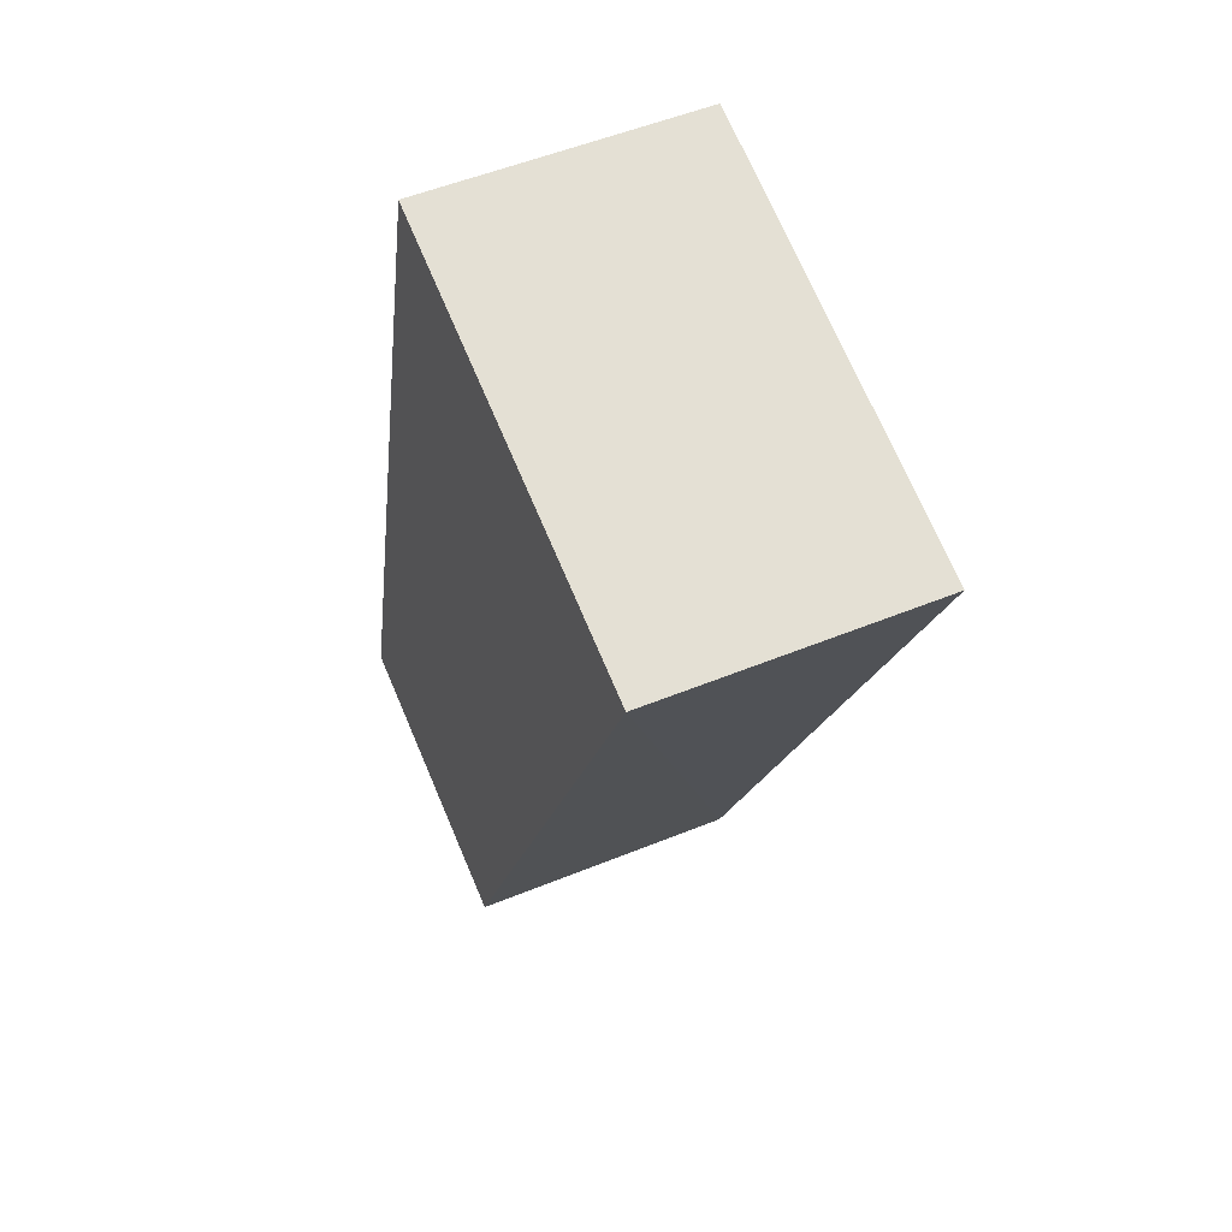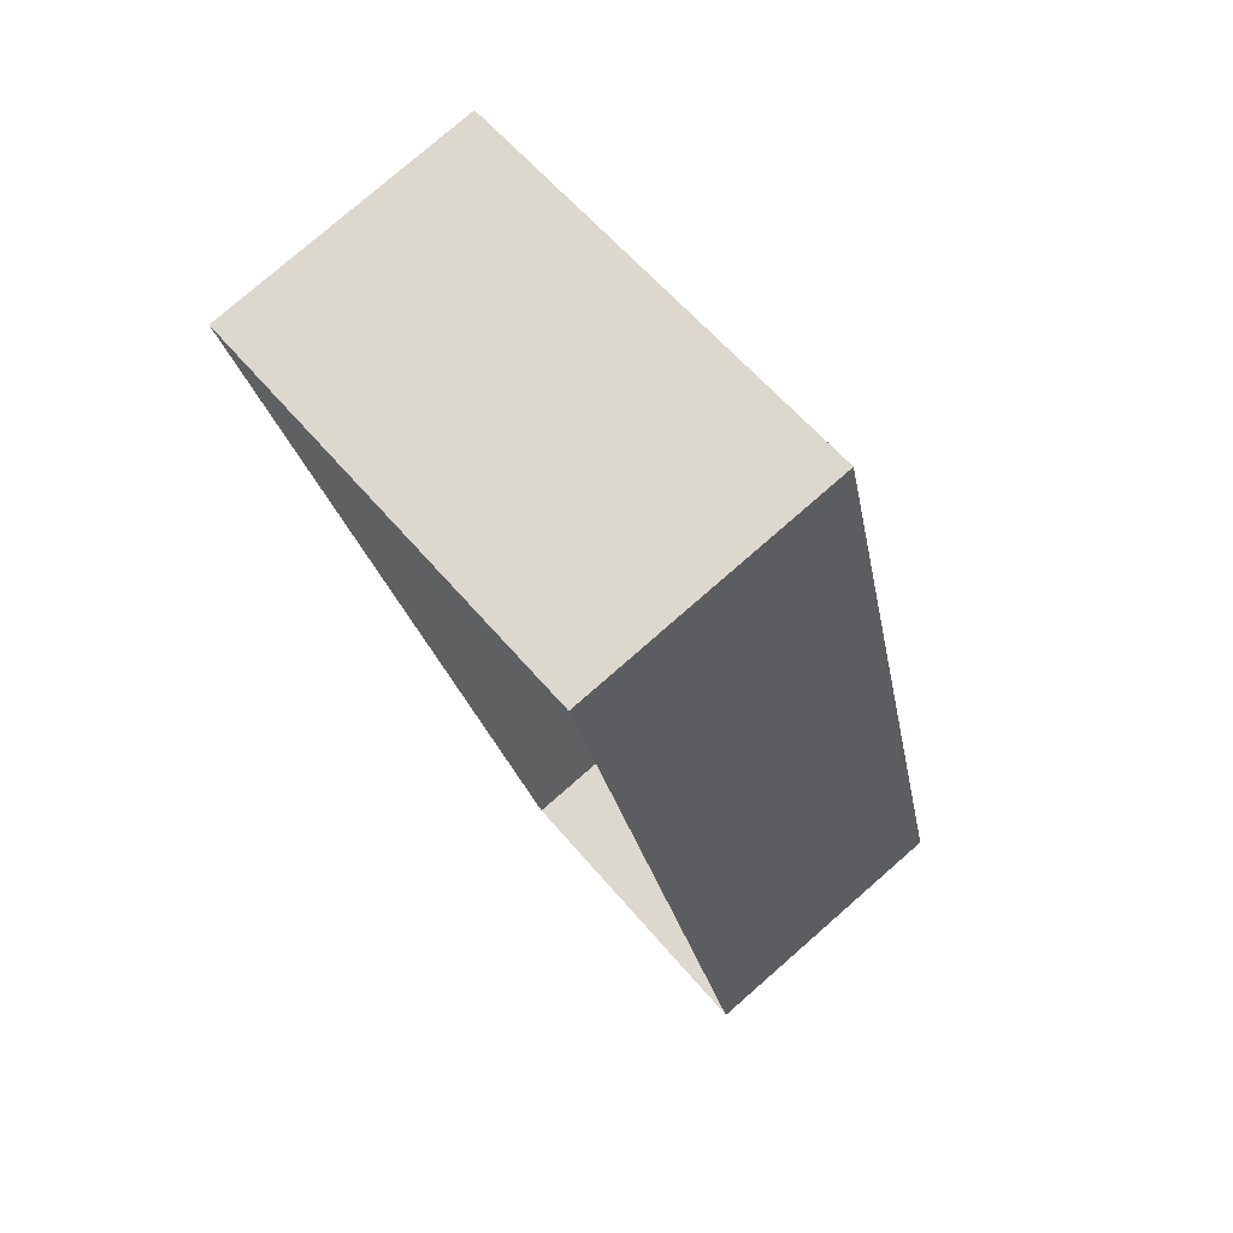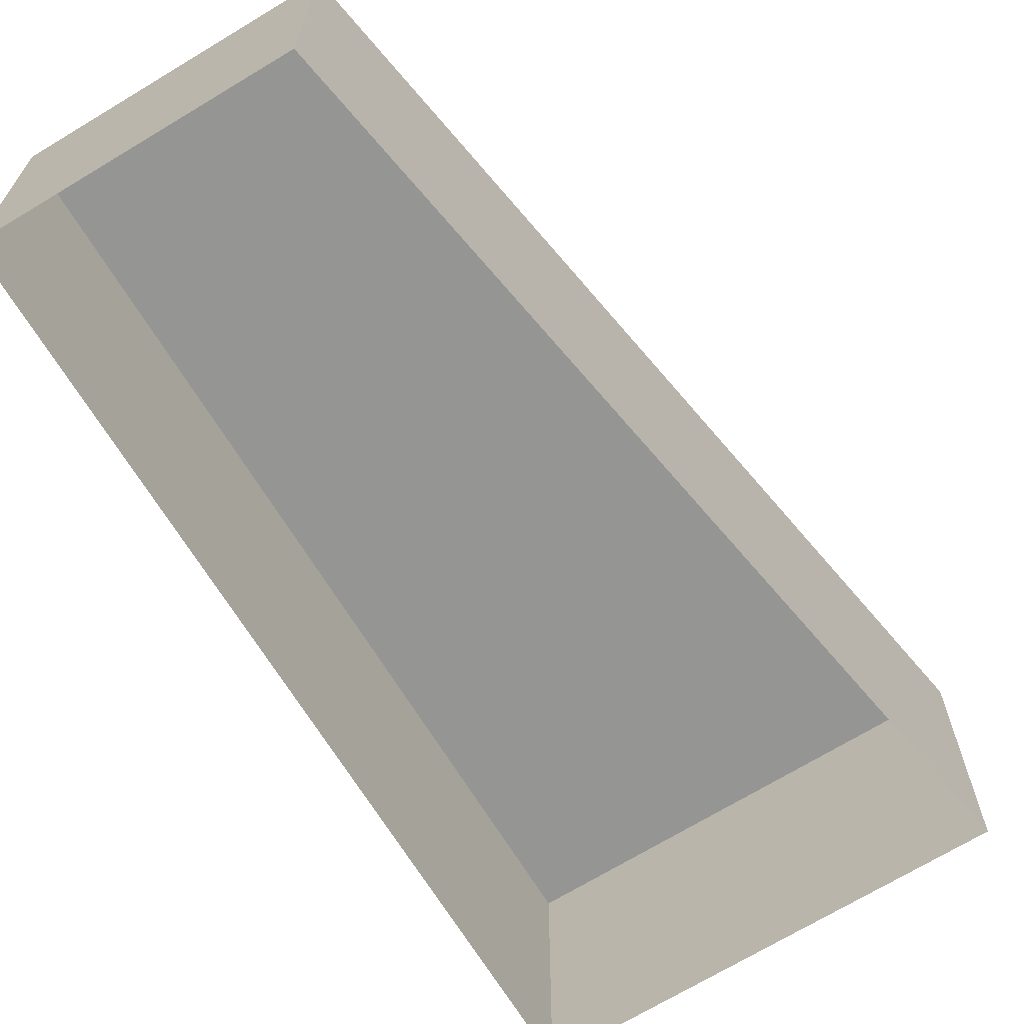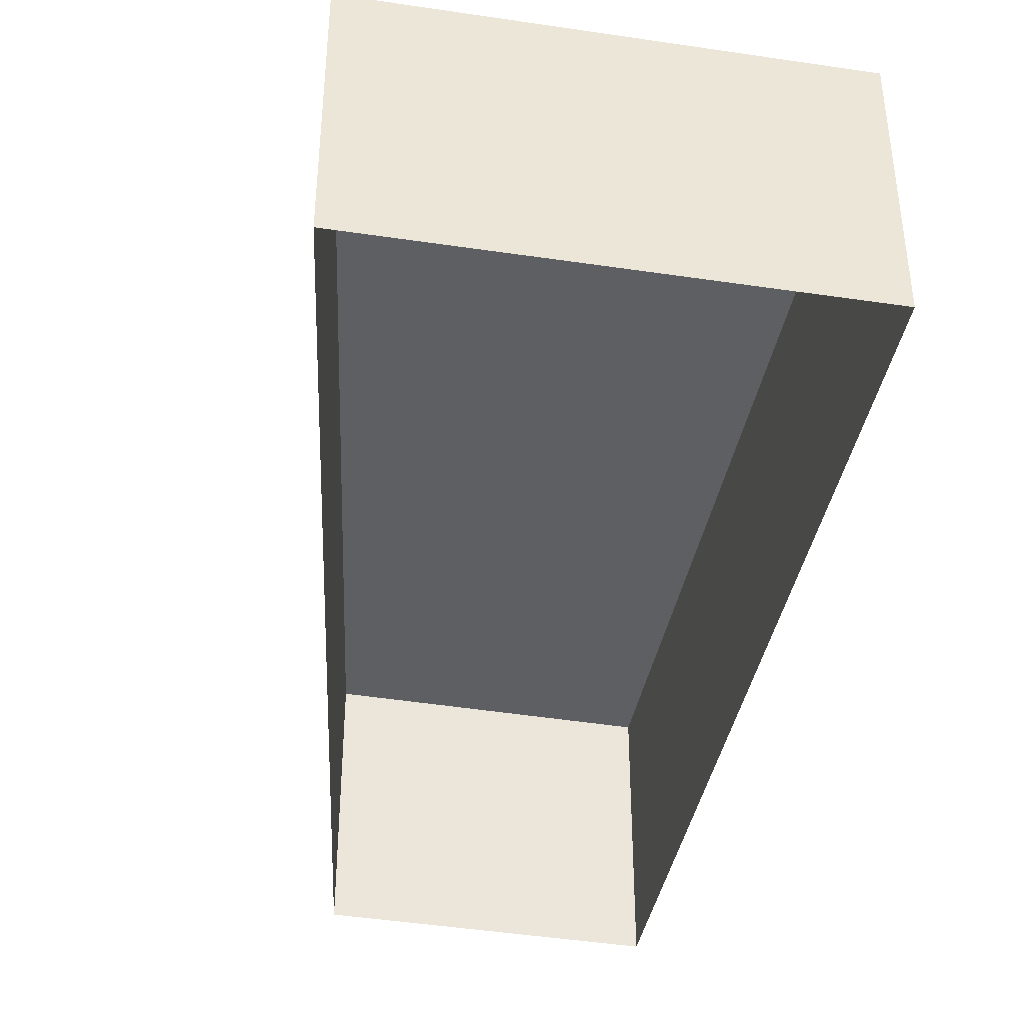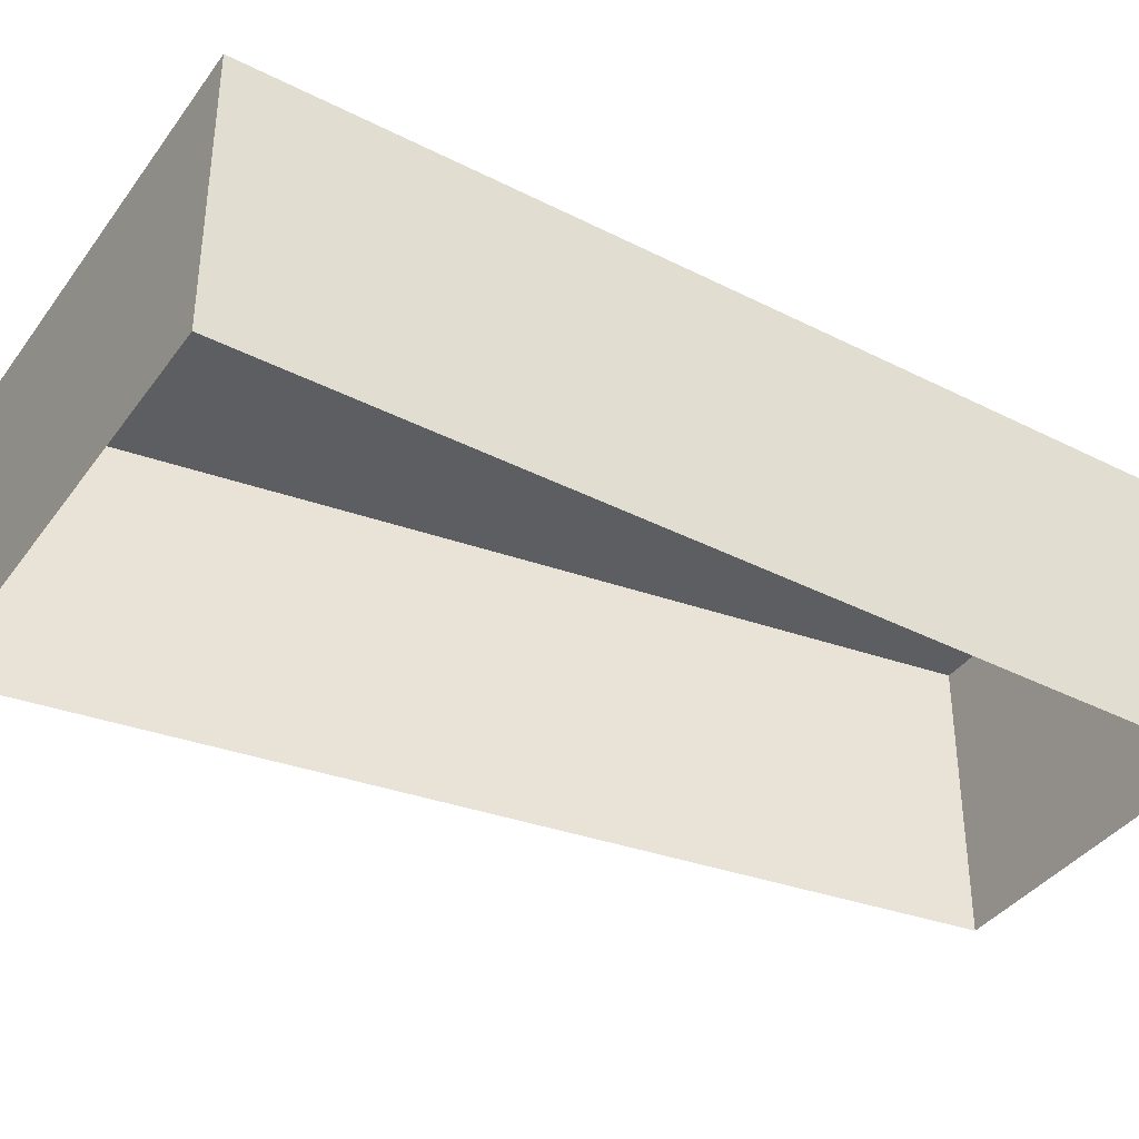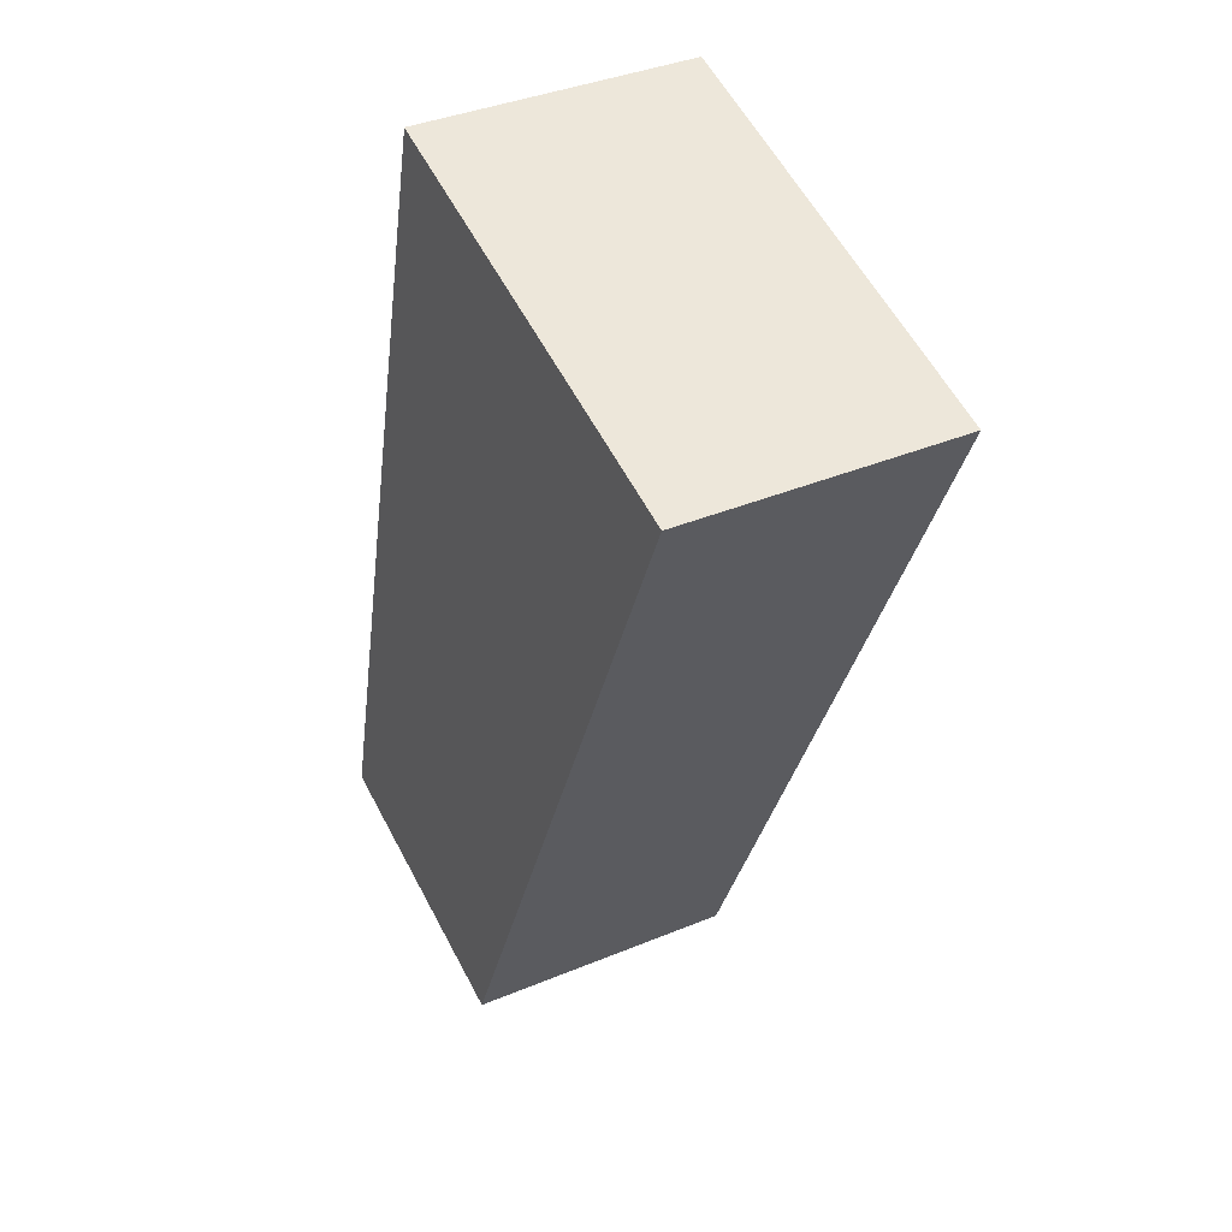
<metadata>
{"format":"obj","ext":"obj","renderer":"f3d","projection":"perspective","resolution":1024,"background":"white","views":[{"elev":52.9,"azim":66.3,"up":"+Y"},{"elev":78.1,"azim":-131.1,"up":"+Y"},{"elev":-67.4,"azim":16.8,"up":"+Z"},{"elev":-41.5,"azim":154.5,"up":"+Z"},{"elev":-38.8,"azim":-137.0,"up":"+Z"},{"elev":38.3,"azim":62.2,"up":"+Y"}]}
</metadata>
<code>
v -6042 -3.553e+04 9.722
v -6049 -3.553e+04 9.721
v -6044 -3.551e+04 9.721
v -6034 -3.551e+04 9.722
v -6042 -3.553e+04 15.68
v -6034 -3.551e+04 15.68
v -6044 -3.551e+04 15.68
v -6049 -3.553e+04 15.68
f 1 2 3
f 4 1 3
f 5 6 7
f 8 5 7
f 7 4 3
f 7 6 4
f 6 1 4
f 6 5 1
f 8 2 1
f 5 8 1
f 7 3 2
f 8 7 2

</code>
